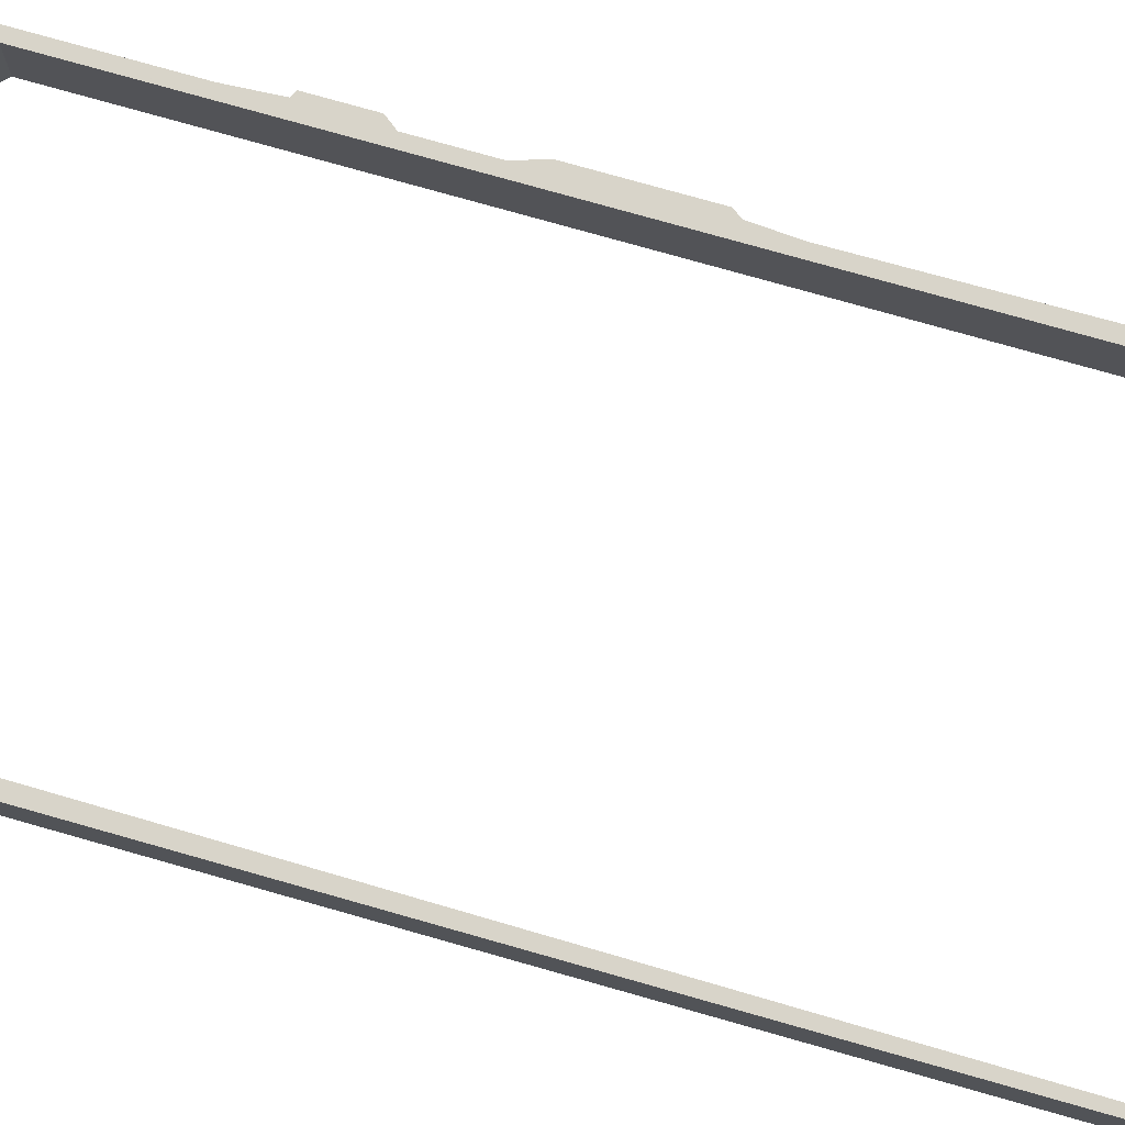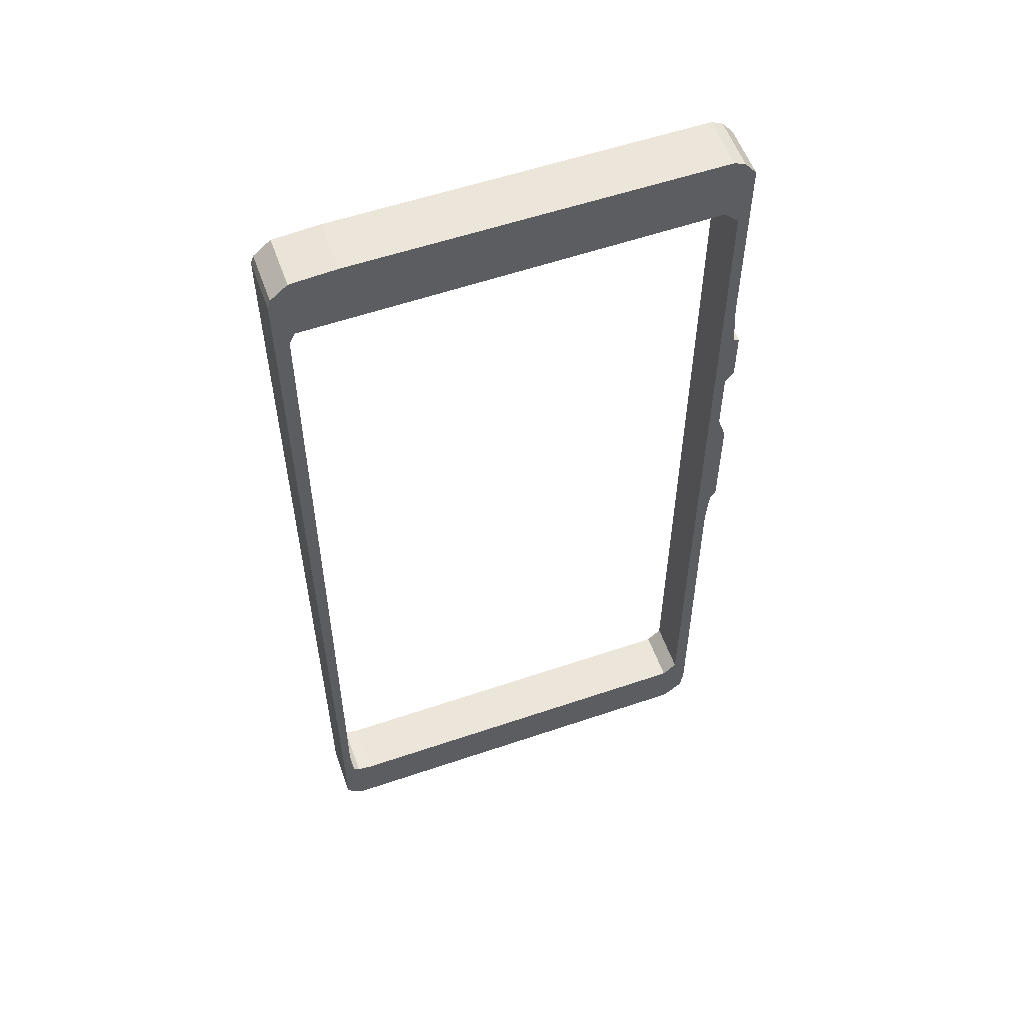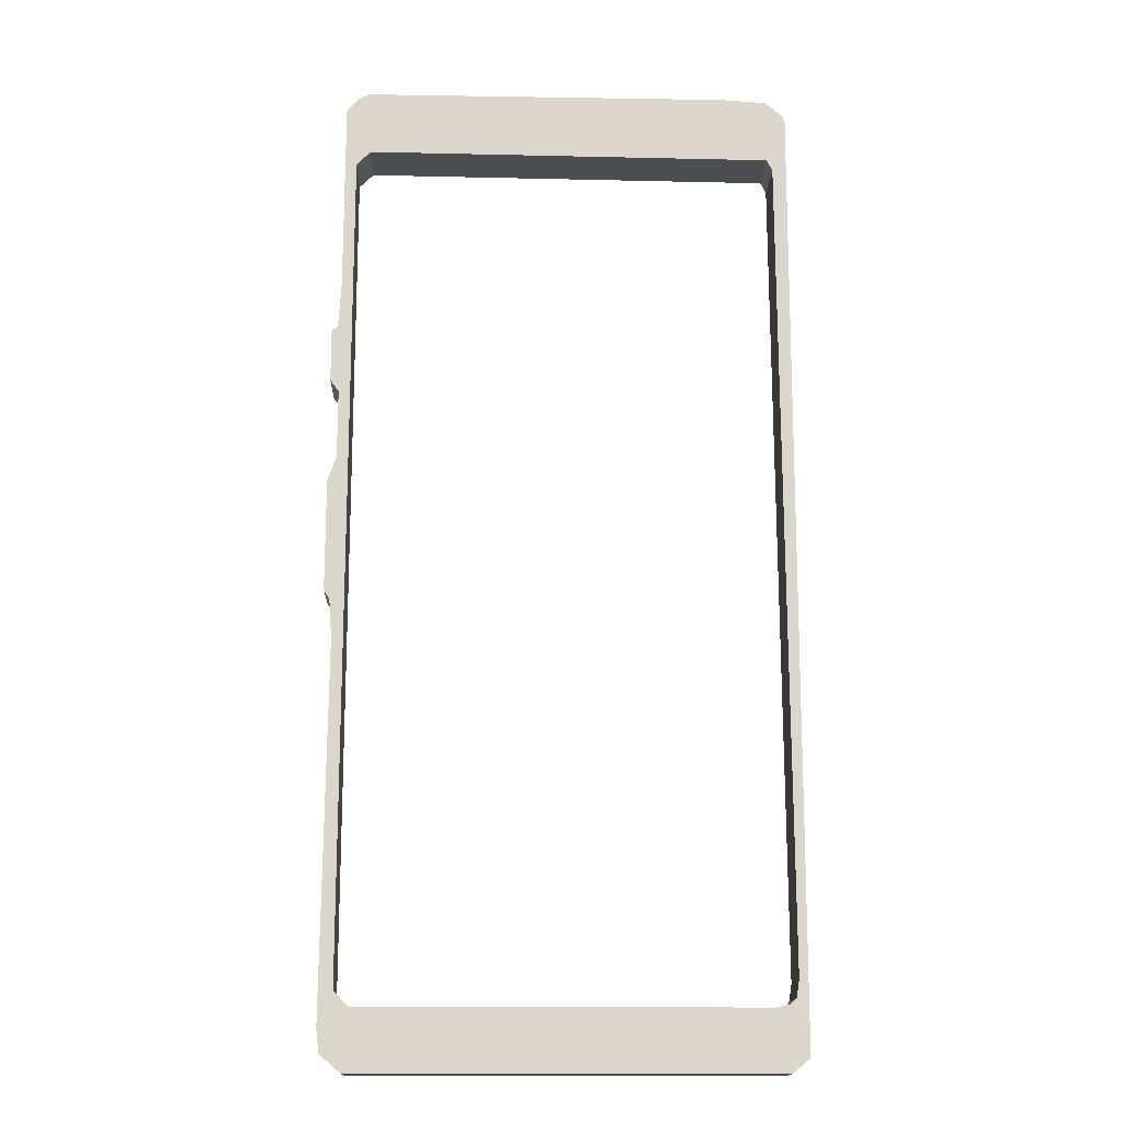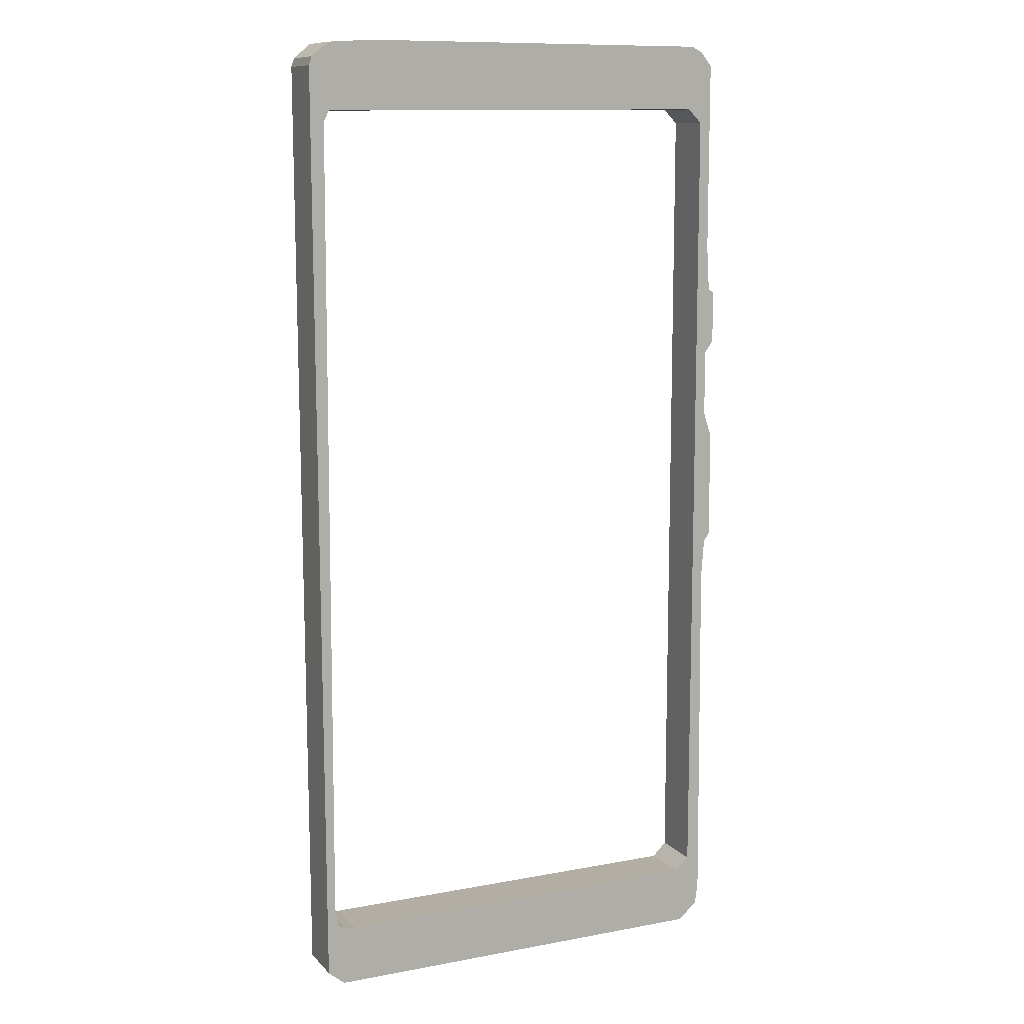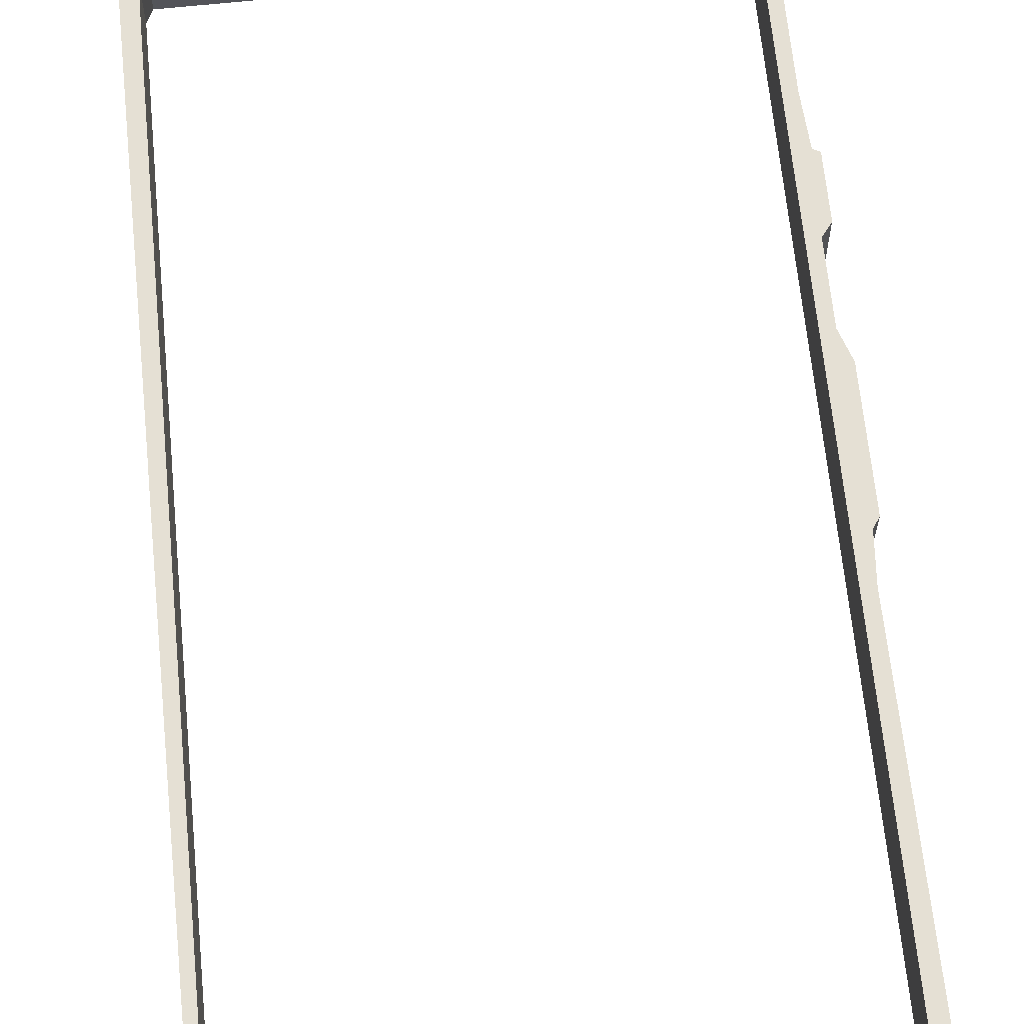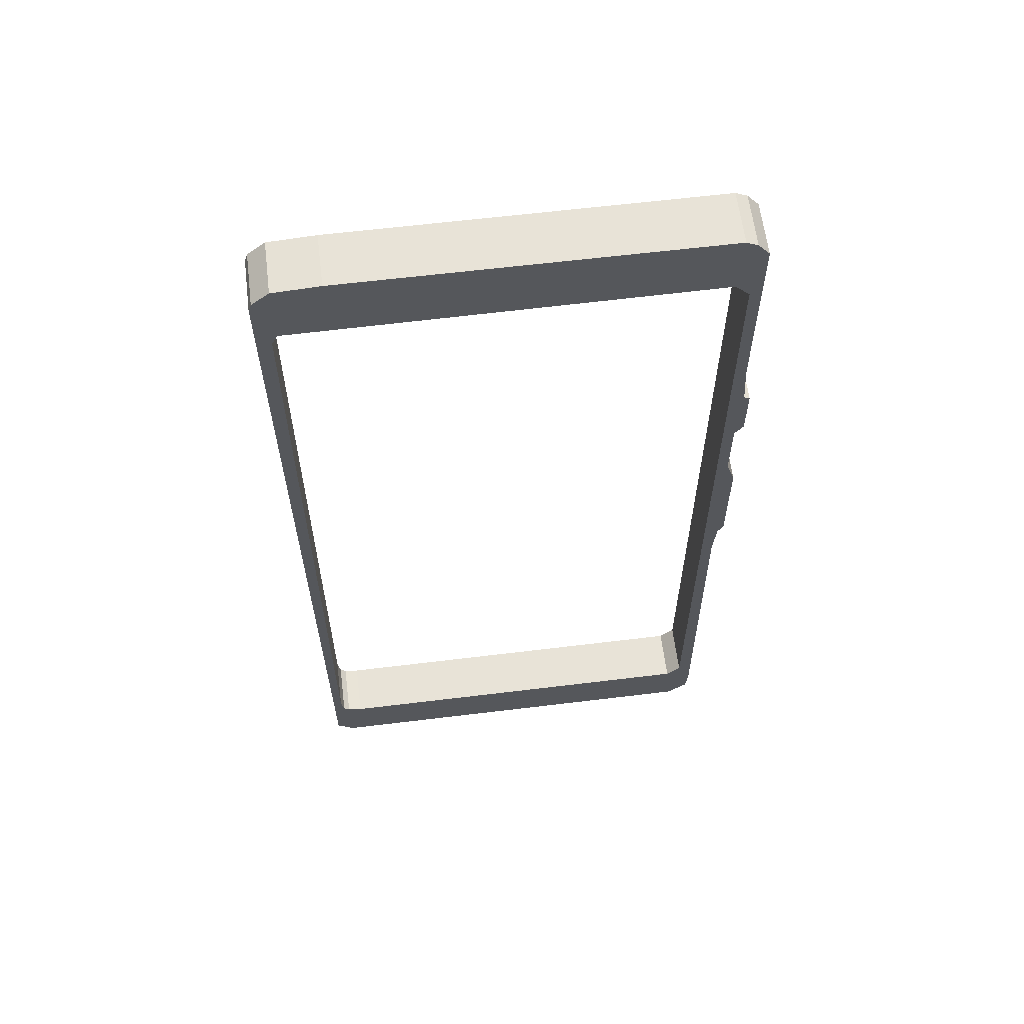
<metadata>
{"format":"obj","ext":"obj","renderer":"f3d","projection":"perspective","resolution":1024,"background":"white","views":[{"elev":75.2,"azim":-74.0,"up":"+Z"},{"elev":56.3,"azim":-19.6,"up":"+Y"},{"elev":-15.8,"azim":178.1,"up":"+Y"},{"elev":10.9,"azim":-24.9,"up":"+Y"},{"elev":65.2,"azim":-5.7,"up":"+Z"},{"elev":61.8,"azim":-7.1,"up":"+Y"}]}
</metadata>
<code>
o Object.1
v 29.05 63.15 36.65
v -30.73 62.73 36.65
v -31.15 62.73 36.65
v -32 61.05 36.65
v -32.42 -60.21 36.65
v -32 -62.73 36.65
v -31.15 -63.57 36.65
v -29.05 -63.99 36.65
v 29.05 -63.99 36.65
v 31.15 -61.89 36.65
v 31.15 61.05 36.65
v -24.42 72.8 36.65
v -24 72.8 36.65
v 29.47 72.8 36.65
v 31.15 71.96 36.65
v 32.84 69.86 36.65
v 32.84 41.33 36.65
v 33.26 34.62 36.65
v 34.1 34.2 36.65
v 34.1 26.22 36.65
v 32.84 24.55 36.65
v 32.84 14.48 36.65
v 34.1 10.7 36.65
v 34.1 -5.665 36.65
v 33.26 -6.924 36.65
v 32.84 -12.8 36.65
v 33.26 -66.93 36.65
v 32.84 -70.28 36.65
v 29.89 -72.8 36.65
v -31.15 -72.8 36.65
v -33.68 -70.7 36.65
v -34.1 69.02 36.65
v -33.68 70.28 36.65
v -31.15 72.38 36.65
v 29.05 63.15 28.75
v -30.73 62.73 28.75
v -31.15 62.73 28.75
v -32 61.05 28.75
v -32.42 -60.21 28.75
v -32 -62.73 28.75
v -31.15 -63.57 28.75
v -29.05 -63.99 28.75
v 29.05 -63.99 28.75
v 31.15 -61.89 28.75
v 31.15 61.05 28.75
v -24.42 72.8 28.75
v -24 72.8 28.75
v 29.47 72.8 28.75
v 31.15 71.96 28.75
v 32.84 69.86 28.75
v 32.84 41.33 28.75
v 33.26 34.62 28.75
v 34.1 34.2 28.75
v 34.1 26.22 28.75
v 32.84 24.55 28.75
v 32.84 14.48 28.75
v 34.1 10.7 28.75
v 34.1 -5.665 28.75
v 33.26 -6.924 28.75
v 32.84 -12.8 28.75
v 33.26 -66.93 28.75
v 32.84 -70.28 28.75
v 29.89 -72.8 28.75
v -31.15 -72.8 28.75
v -33.68 -70.7 28.75
v -34.1 69.02 28.75
v -33.68 70.28 28.75
v -31.15 72.38 28.75
f 32 3 2
f 1 32 2
f 2 36 1
f 36 35 1
f 1 35 11
f 11 16 1
f 1 16 14
f 1 14 13
f 12 1 13
f 13 47 12
f 47 46 12
f 12 46 34
f 46 68 34
f 34 68 33
f 33 1 34
f 68 67 33
f 33 67 32
f 67 66 32
f 32 66 31
f 5 32 31
f 30 5 31
f 31 65 30
f 65 64 30
f 30 64 29
f 29 8 30
f 8 7 30
f 6 30 7
f 7 41 6
f 41 40 6
f 6 40 5
f 40 39 5
f 5 39 4
f 39 38 4
f 4 38 3
f 38 37 3
f 37 38 66
f 36 37 66
f 38 39 66
f 65 66 39
f 40 64 39
f 41 64 40
f 64 41 42
f 64 42 63
f 42 43 63
f 62 63 43
f 62 43 61
f 62 61 27
f 28 62 27
f 27 9 28
f 9 29 28
f 29 63 28
f 27 10 9
f 10 44 9
f 44 43 9
f 9 43 8
f 45 44 10
f 11 45 10
f 26 11 10
f 11 26 25
f 11 25 22
f 11 22 21
f 11 21 18
f 11 18 17
f 18 52 17
f 52 51 17
f 17 51 16
f 51 50 16
f 16 50 15
f 50 49 15
f 15 49 14
f 49 48 14
f 48 49 50
f 48 50 35
f 47 48 35
f 35 50 45
f 51 45 50
f 51 52 45
f 52 55 45
f 55 56 45
f 56 59 45
f 59 60 45
f 60 59 25
f 25 59 24
f 59 58 24
f 24 58 23
f 22 24 23
f 23 57 22
f 57 56 22
f 57 58 56
f 58 57 23
f 58 59 56
f 56 55 21
f 21 55 20
f 55 54 20
f 20 54 19
f 19 18 20
f 19 53 18
f 54 53 19
f 54 52 53
f 54 55 52
f 53 52 18
f 18 21 20
f 22 56 21
f 22 25 24
f 26 60 25
f 61 60 26
f 61 44 60
f 44 45 60
f 26 10 27
f 27 61 26
f 43 44 61
f 63 62 28
f 43 42 8
f 42 41 7
f 8 42 7
f 29 9 8
f 64 63 29
f 65 39 64
f 5 30 6
f 32 5 4
f 66 65 31
f 67 35 66
f 68 35 67
f 46 35 68
f 47 35 46
f 48 47 13
f 34 1 12
f 14 48 13
f 16 15 14
f 16 11 17
f 35 45 11
f 36 66 35
f 37 36 2
f 32 1 33
f 3 37 2
f 32 4 3

</code>
